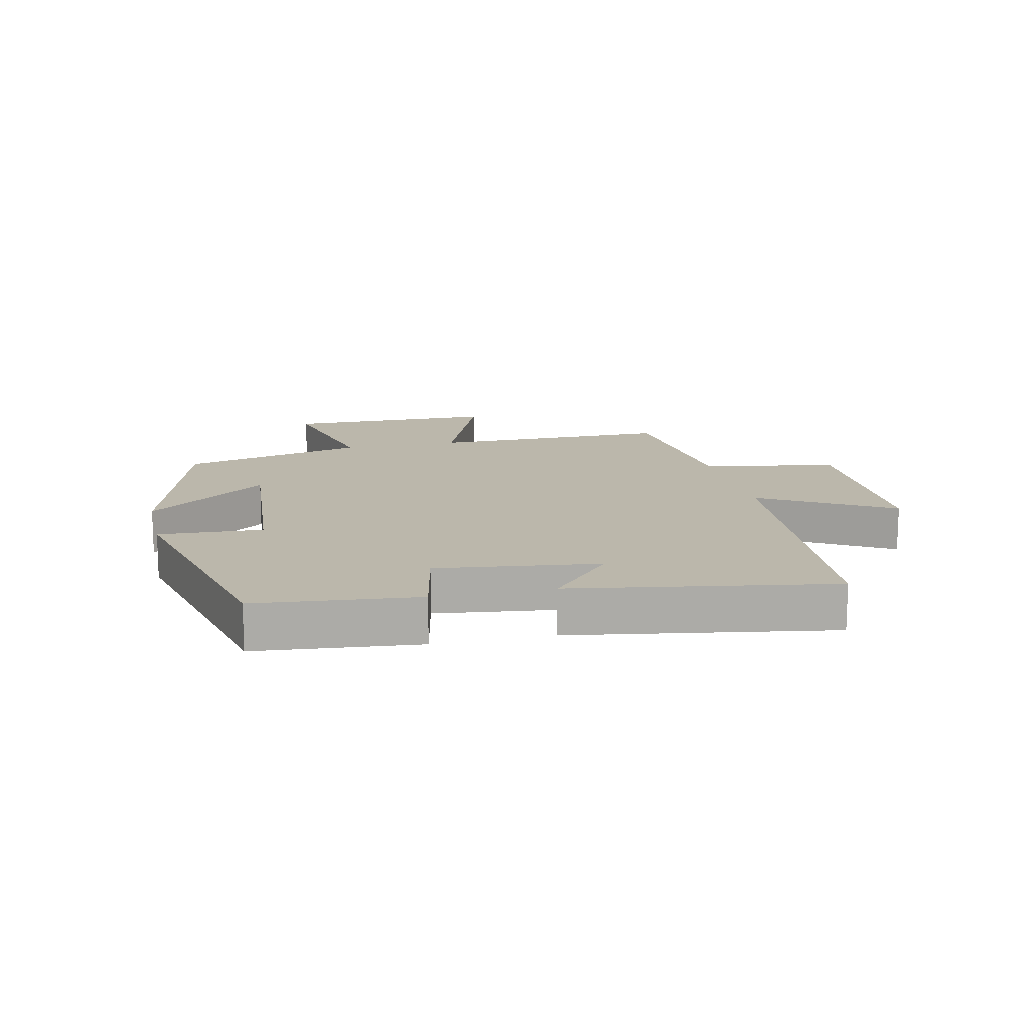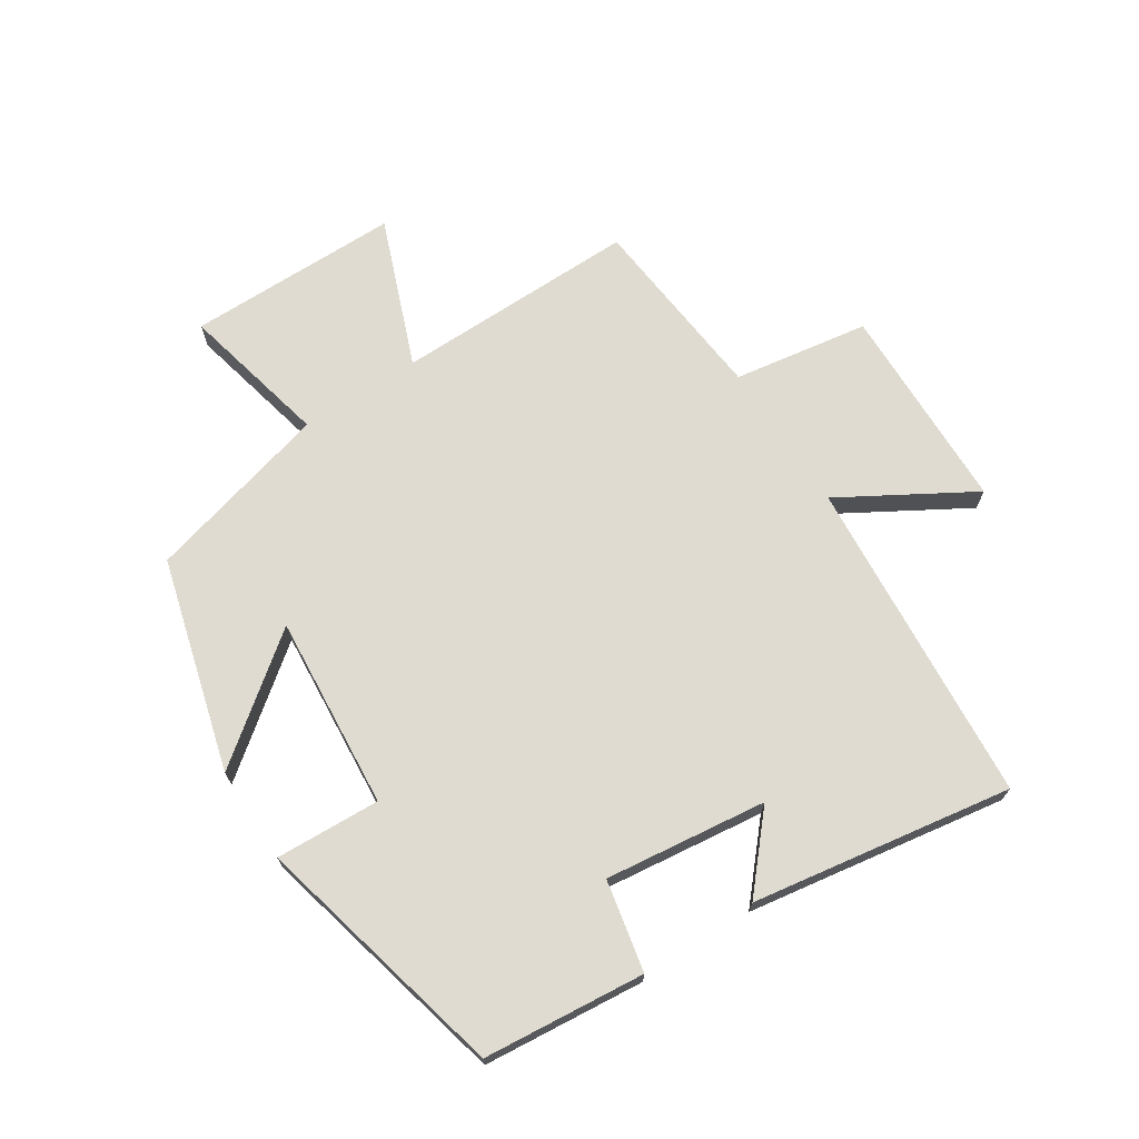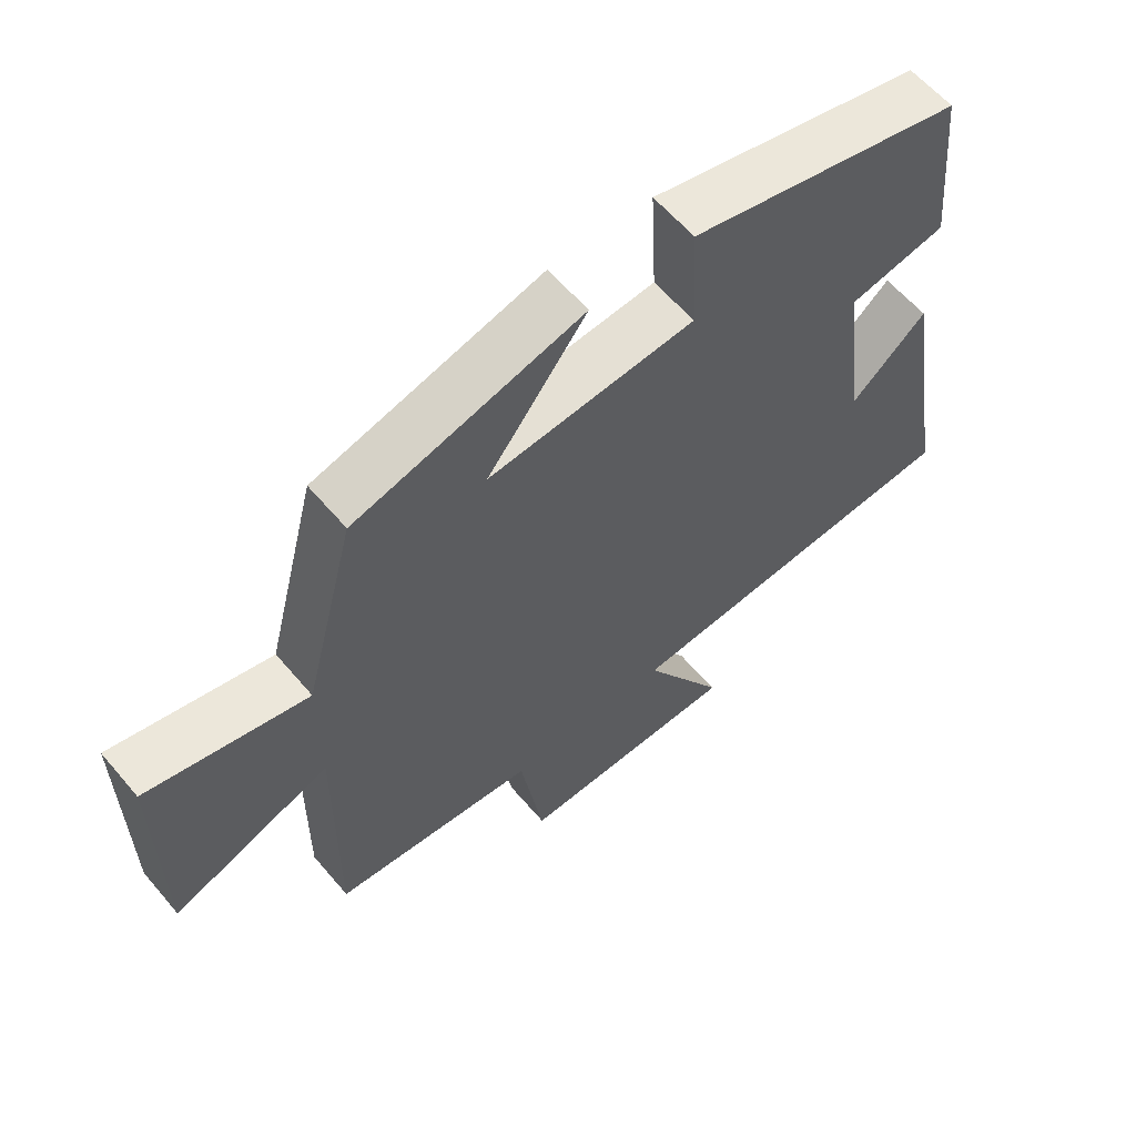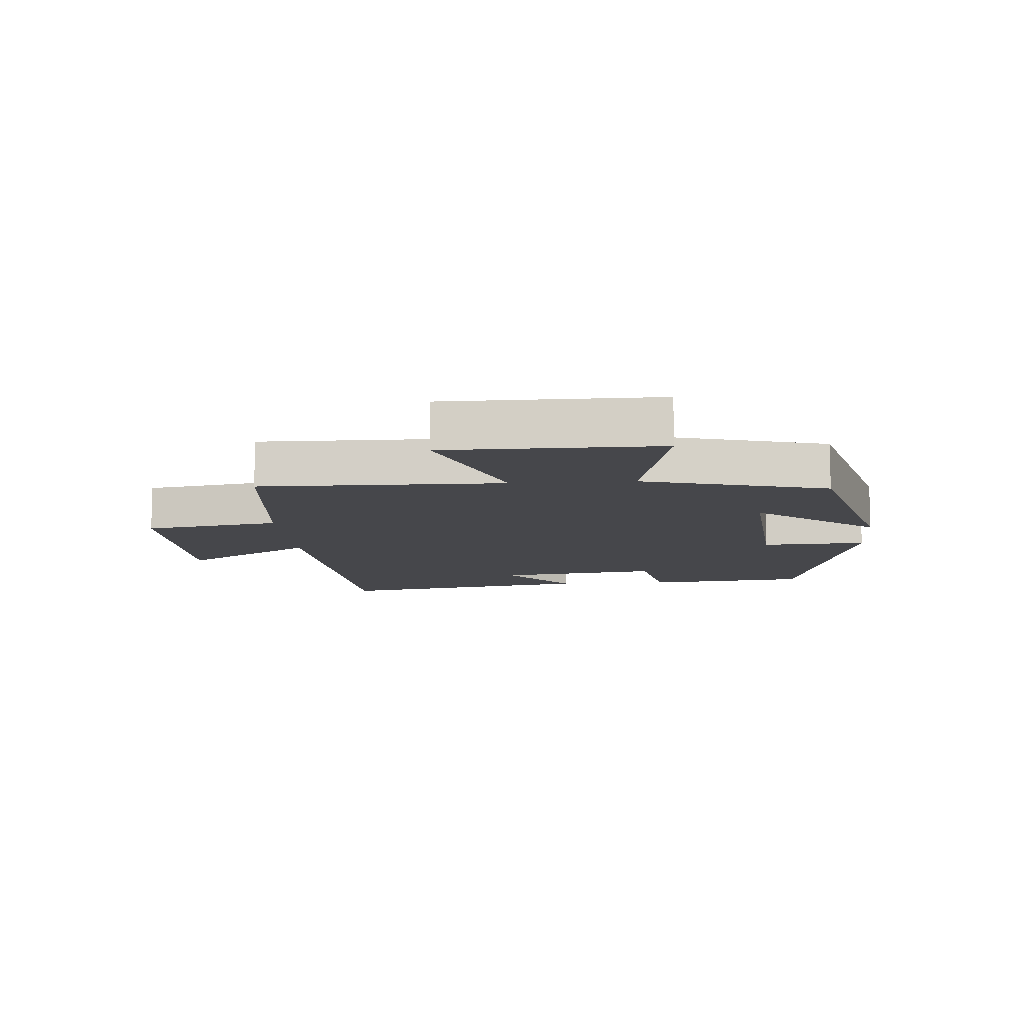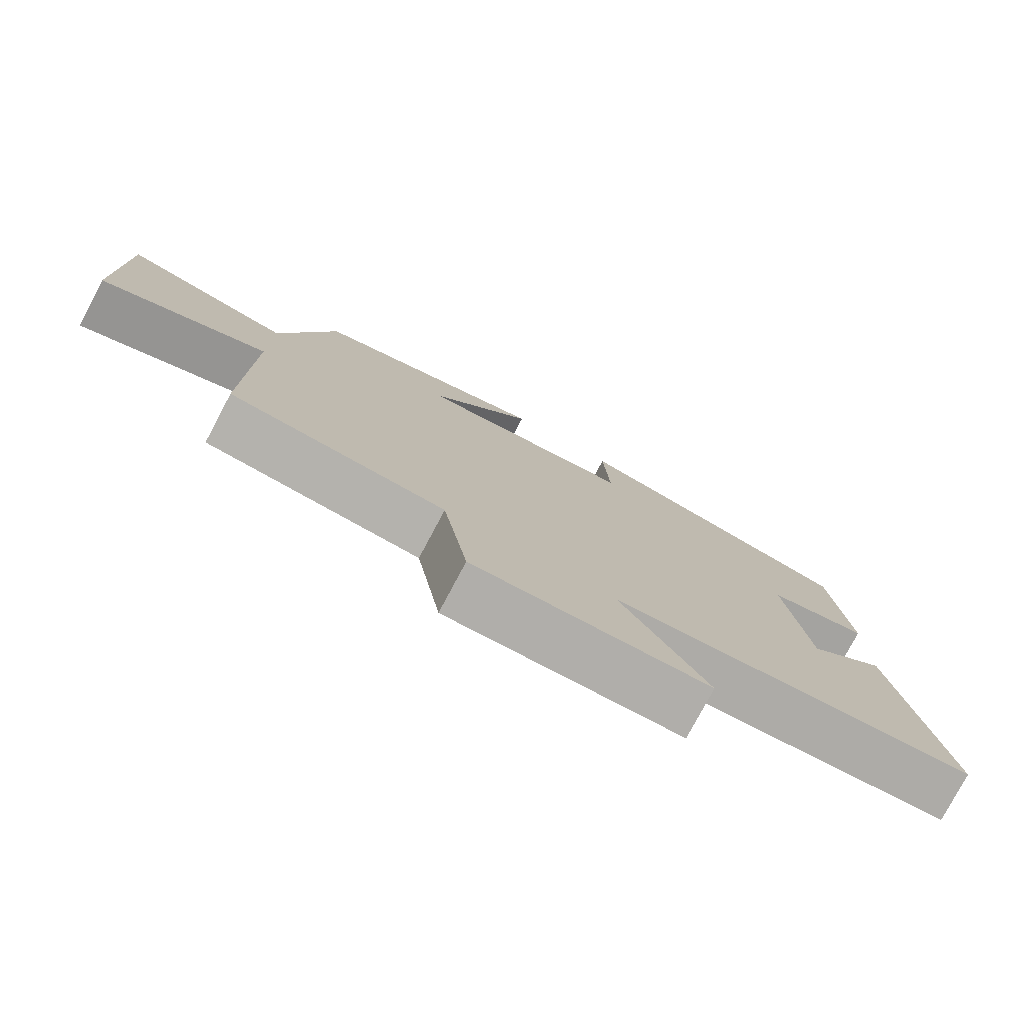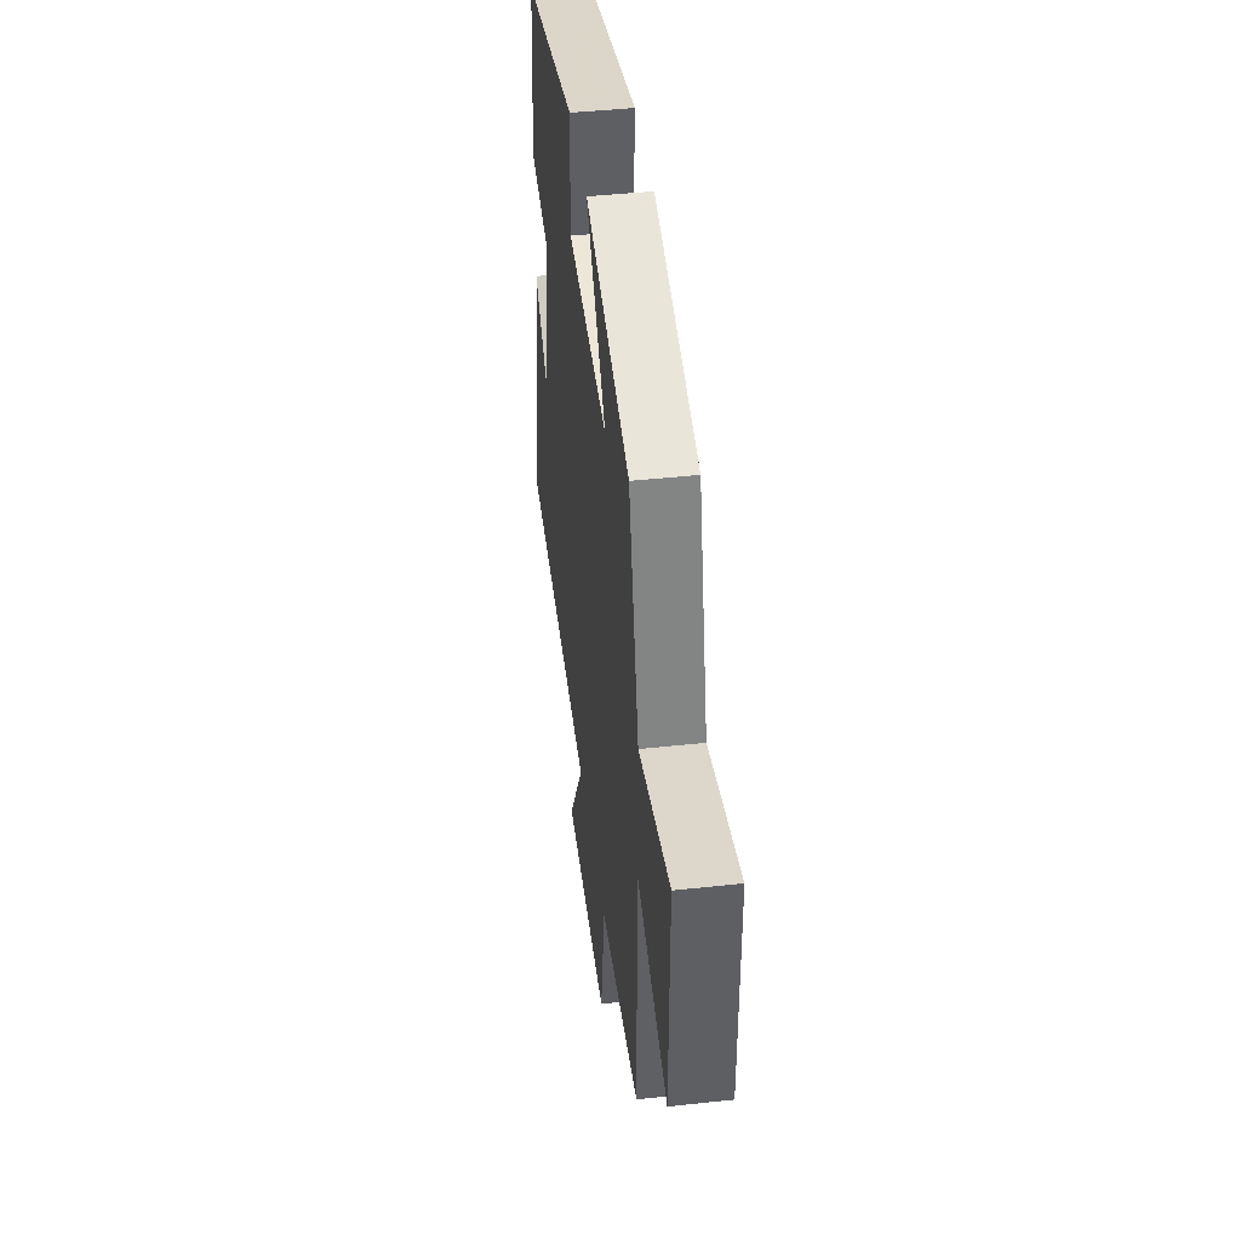
<metadata>
{"format":"obj","ext":"obj","renderer":"f3d","projection":"perspective","resolution":1024,"background":"white","views":[{"elev":14.2,"azim":77.3,"up":"+Y"},{"elev":70.2,"azim":56.9,"up":"+Y"},{"elev":60.3,"azim":-40.1,"up":"+Z"},{"elev":-10.8,"azim":-85.8,"up":"+Y"},{"elev":-78.2,"azim":-28.0,"up":"+Z"},{"elev":43.9,"azim":-97.3,"up":"+Z"}]}
</metadata>
<code>
v -0.423 0.07 0.406
v -0.085 0.07 0.5
v -0.233 0.07 0.307
v 0.075 0.07 0.333
v 0.067 0.07 0.5
v 0.475 0.07 0.403
v 0.5 0.07 0.145
v 0.355 0.07 0.115
v 0.387 0.07 -0.143
v 0.5 0.07 -0.043
v 0.568 0.07 -0.458
v 0.045 0.07 -0.5
v 0.168 0.07 -0.708
v -0.164 0.07 -0.716
v -0.199 0.07 -0.5
v -0.503 0.07 -0.471
v -0.5 0.07 -0.083
v -0.736 0.07 -0.175
v -0.738 0.07 0.165
v -0.5 0.07 0.111
v -0.423 0 0.406
v -0.085 0 0.5
v -0.233 0 0.307
v 0.075 0 0.333
v 0.067 0 0.5
v 0.475 0 0.403
v 0.5 0 0.145
v 0.355 0 0.115
v 0.387 0 -0.143
v 0.5 0 -0.043
v 0.568 0 -0.458
v 0.045 0 -0.5
v 0.168 0 -0.708
v -0.164 0 -0.716
v -0.199 0 -0.5
v -0.503 0 -0.471
v -0.5 0 -0.083
v -0.736 0 -0.175
v -0.738 0 0.165
v -0.5 0 0.111
f 17 18 19 20
f 17 20 1
f 15 16 17 1
f 12 13 14 15
f 9 10 11 12
f 8 9 12 15
f 5 6 7 8
f 4 5 8
f 3 4 8 15
f 1 2 3
f 1 3 15
f 40 39 38 37
f 21 40 37
f 21 37 36 35
f 35 34 33 32
f 32 31 30 29
f 35 32 29 28
f 28 27 26 25
f 28 25 24
f 35 28 24 23
f 23 22 21
f 35 23 21
f 1 21 22 2
f 2 22 23 3
f 3 23 24 4
f 4 24 25 5
f 5 25 26 6
f 6 26 27 7
f 7 27 28 8
f 8 28 29 9
f 9 29 30 10
f 10 30 31 11
f 11 31 32 12
f 12 32 33 13
f 13 33 34 14
f 14 34 35 15
f 15 35 36 16
f 16 36 37 17
f 17 37 38 18
f 18 38 39 19
f 19 39 40 20
f 20 40 21 1

</code>
